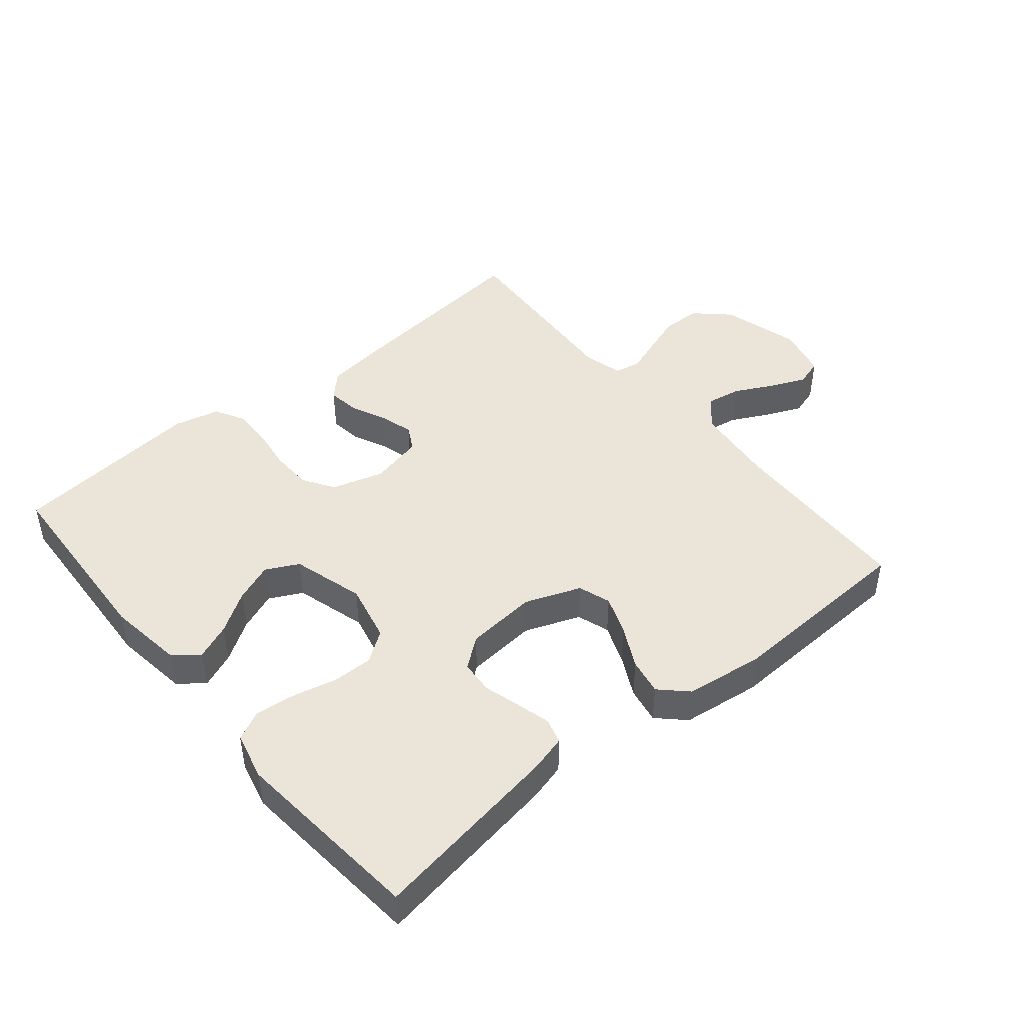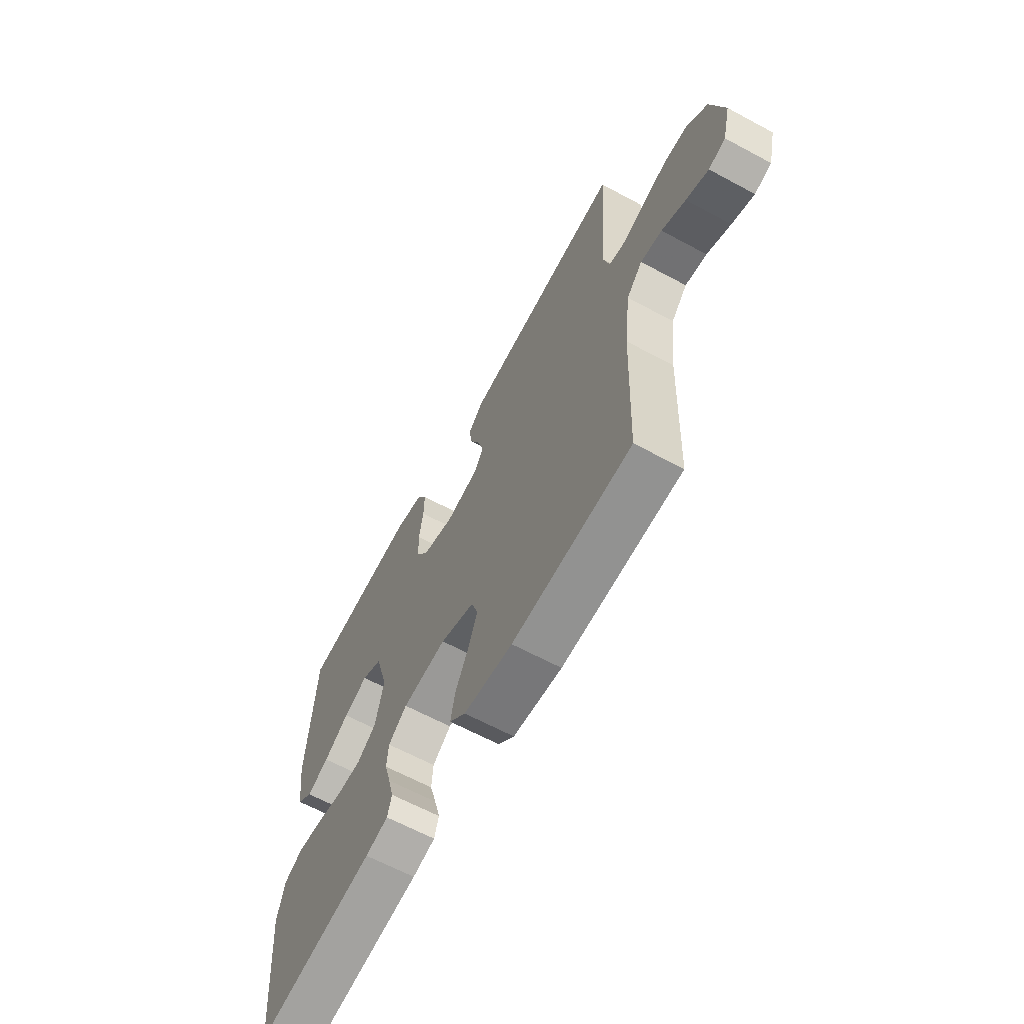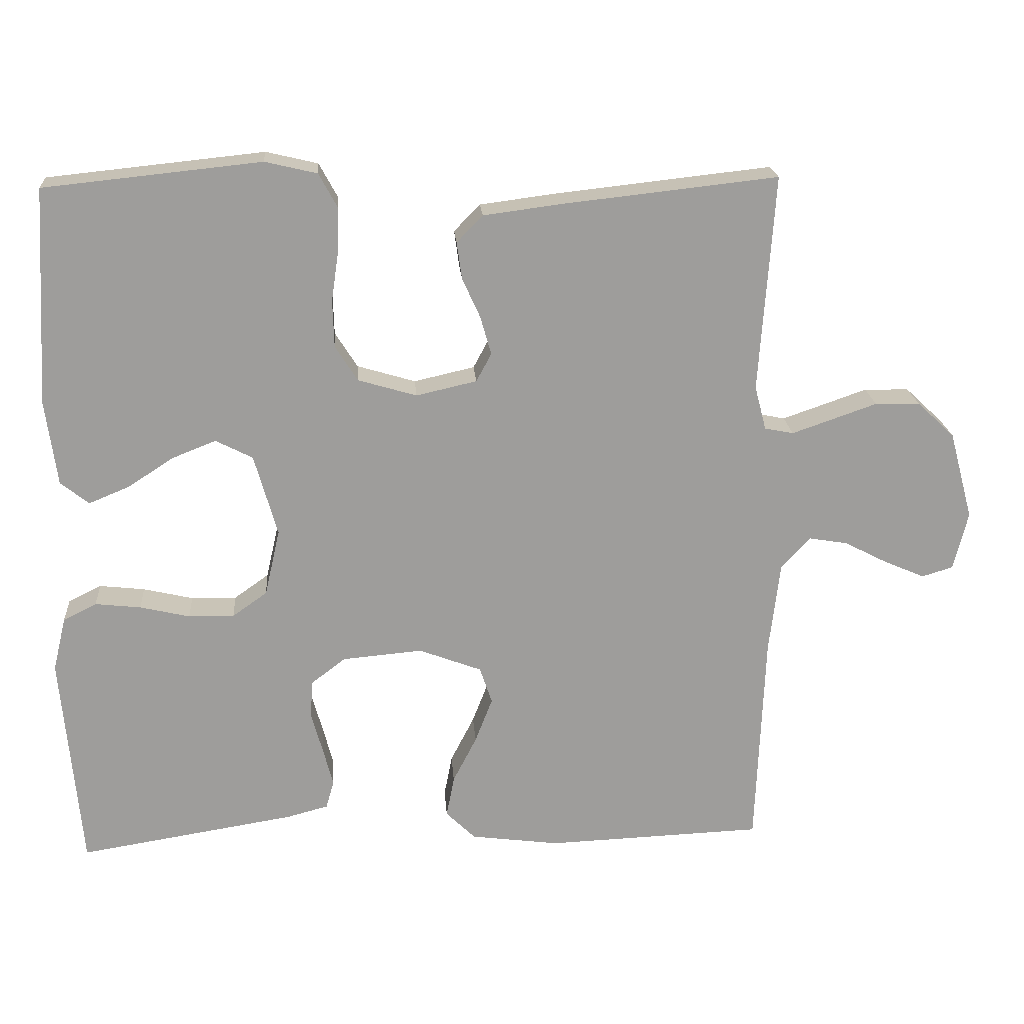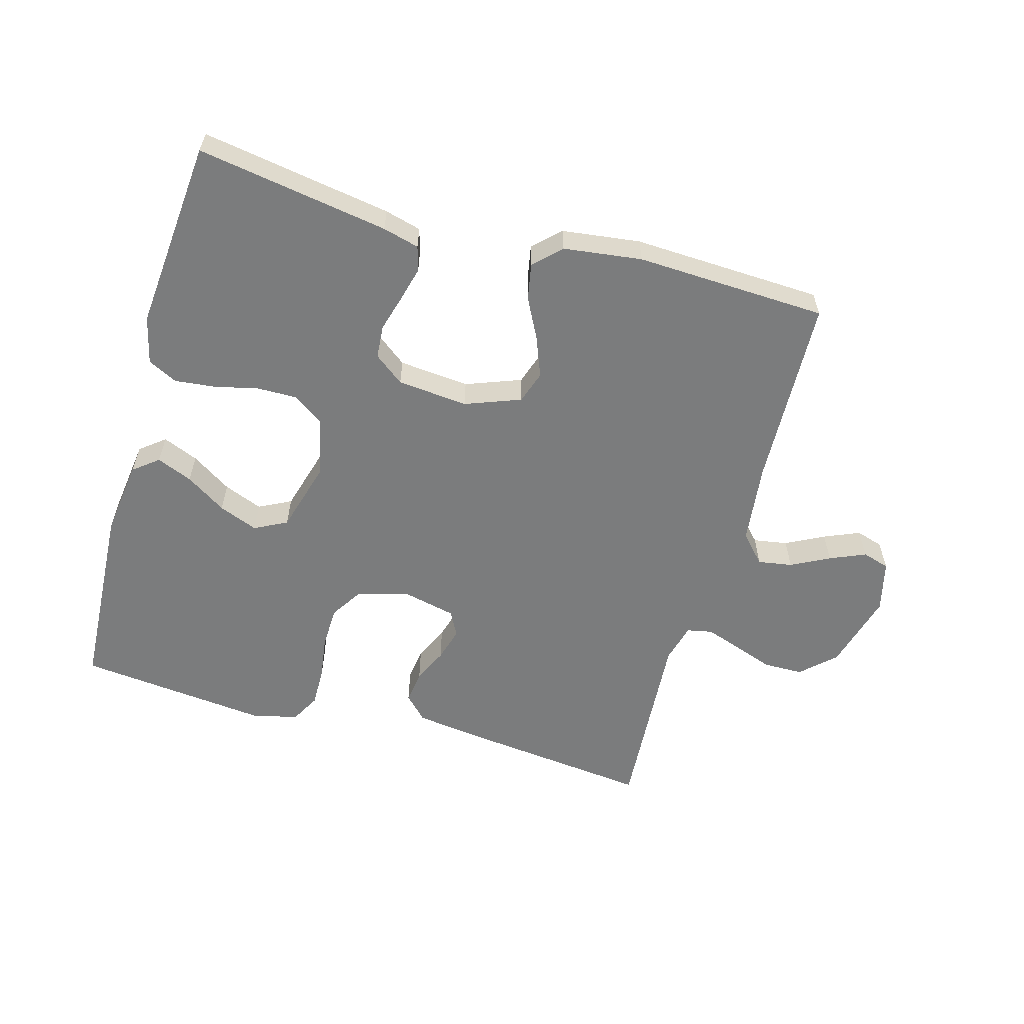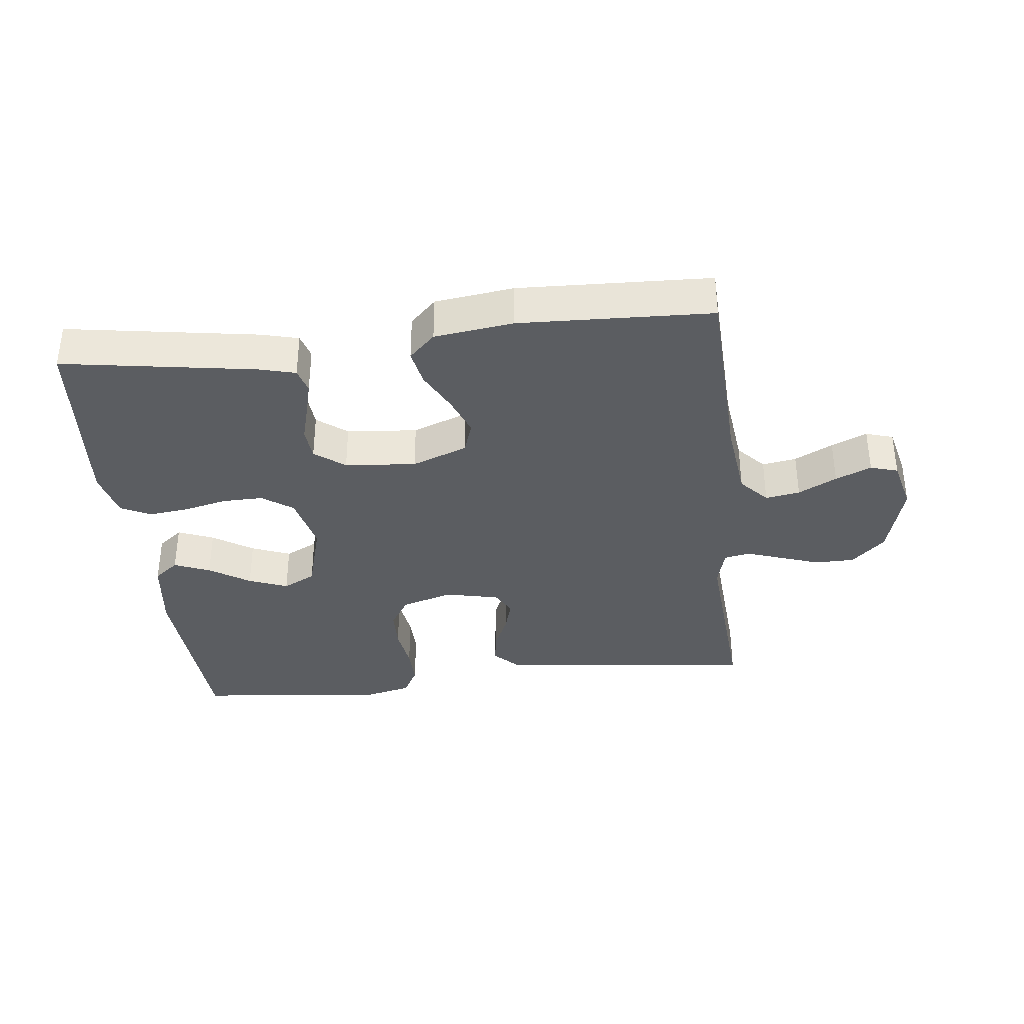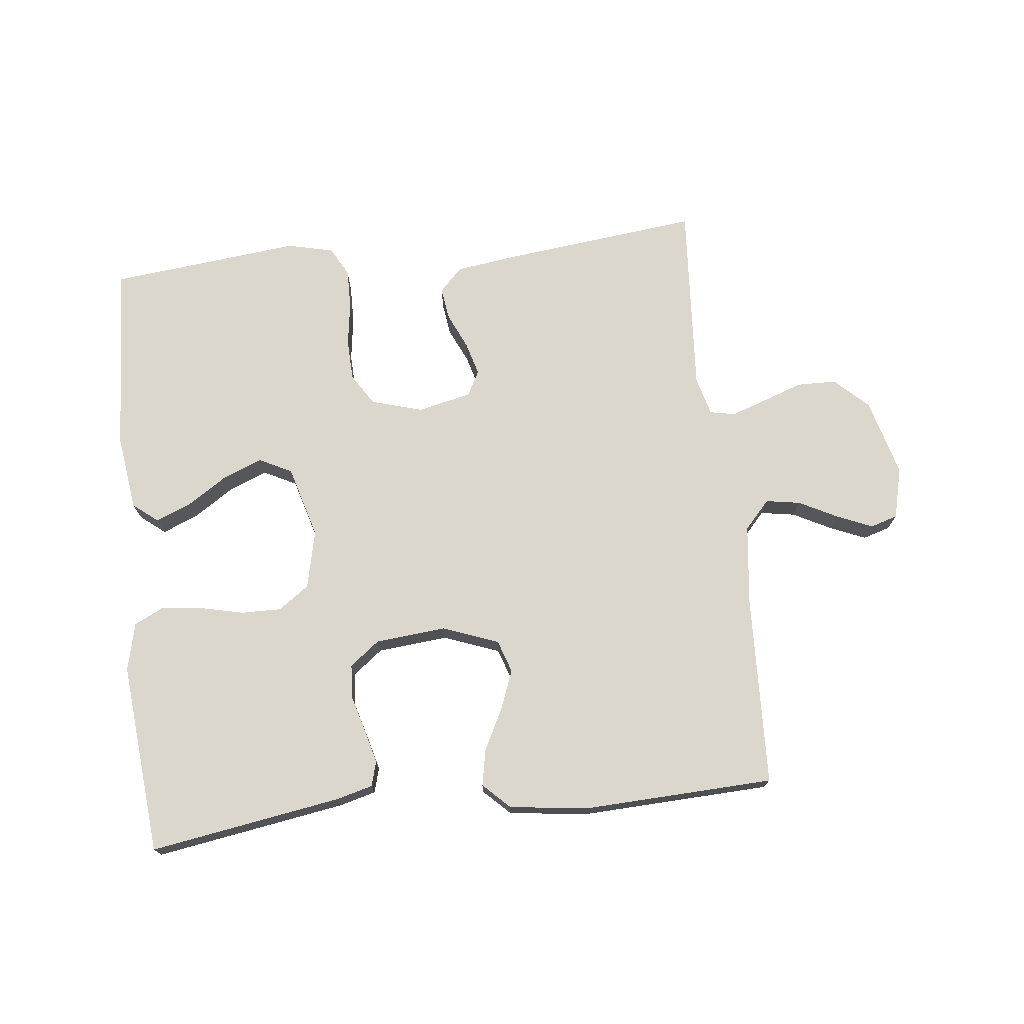
<metadata>
{"format":"obj","ext":"obj","renderer":"f3d","projection":"perspective","resolution":1024,"background":"white","views":[{"elev":45.0,"azim":140.2,"up":"+Y"},{"elev":-64.2,"azim":-118.5,"up":"+Z"},{"elev":19.9,"azim":175.8,"up":"+Z"},{"elev":-58.6,"azim":164.2,"up":"+Y"},{"elev":-35.8,"azim":-173.4,"up":"+Y"},{"elev":73.3,"azim":173.6,"up":"+Y"}]}
</metadata>
<code>
v -0.5 0.07 0.5
v -0.2 0.07 0.467
v -0.094 0.07 0.453
v -0.058 0.07 0.416
v -0.065 0.07 0.365
v -0.09 0.07 0.31
v -0.105 0.07 0.257
v -0.084 0.07 0.218
v 0 0.07 0.199
v 0.081 0.07 0.223
v 0.112 0.07 0.272
v 0.114 0.07 0.337
v 0.104 0.07 0.406
v 0.103 0.07 0.468
v 0.128 0.07 0.514
v 0.2 0.07 0.531
v 0.5 0.07 0.5
v 0.517 0.07 0.2
v 0.501 0.07 0.082
v 0.462 0.07 0.051
v 0.406 0.07 0.074
v 0.343 0.07 0.115
v 0.282 0.07 0.139
v 0.231 0.07 0.113
v 0.199 0.07 0
v 0.22 0.07 -0.092
v 0.268 0.07 -0.126
v 0.331 0.07 -0.125
v 0.4 0.07 -0.109
v 0.463 0.07 -0.102
v 0.509 0.07 -0.125
v 0.527 0.07 -0.2
v 0.5 0.07 -0.5
v 0.2 0.07 -0.452
v 0.143 0.07 -0.437
v 0.132 0.07 -0.398
v 0.146 0.07 -0.344
v 0.162 0.07 -0.287
v 0.158 0.07 -0.235
v 0.111 0.07 -0.199
v 0 0.07 -0.189
v -0.087 0.07 -0.222
v -0.104 0.07 -0.273
v -0.08 0.07 -0.335
v -0.047 0.07 -0.399
v -0.036 0.07 -0.456
v -0.077 0.07 -0.496
v -0.2 0.07 -0.512
v -0.5 0.07 -0.5
v -0.512 0.07 -0.2
v -0.527 0.07 -0.074
v -0.567 0.07 -0.03
v -0.621 0.07 -0.039
v -0.681 0.07 -0.07
v -0.737 0.07 -0.094
v -0.78 0.07 -0.081
v -0.8 0.07 0
v -0.767 0.07 0.122
v -0.715 0.07 0.171
v -0.653 0.07 0.172
v -0.59 0.07 0.15
v -0.535 0.07 0.131
v -0.495 0.07 0.139
v -0.479 0.07 0.2
v -0.5 0 0.5
v -0.2 0 0.467
v -0.094 0 0.453
v -0.058 0 0.416
v -0.065 0 0.365
v -0.09 0 0.31
v -0.105 0 0.257
v -0.084 0 0.218
v 0 0 0.199
v 0.081 0 0.223
v 0.112 0 0.272
v 0.114 0 0.337
v 0.104 0 0.406
v 0.103 0 0.468
v 0.128 0 0.514
v 0.2 0 0.531
v 0.5 0 0.5
v 0.517 0 0.2
v 0.501 0 0.082
v 0.462 0 0.051
v 0.406 0 0.074
v 0.343 0 0.115
v 0.282 0 0.139
v 0.231 0 0.113
v 0.199 0 0
v 0.22 0 -0.092
v 0.268 0 -0.126
v 0.331 0 -0.125
v 0.4 0 -0.109
v 0.463 0 -0.102
v 0.509 0 -0.125
v 0.527 0 -0.2
v 0.5 0 -0.5
v 0.2 0 -0.452
v 0.143 0 -0.437
v 0.132 0 -0.398
v 0.146 0 -0.344
v 0.162 0 -0.287
v 0.158 0 -0.235
v 0.111 0 -0.199
v 0 0 -0.189
v -0.087 0 -0.222
v -0.104 0 -0.273
v -0.08 0 -0.335
v -0.047 0 -0.399
v -0.036 0 -0.456
v -0.077 0 -0.496
v -0.2 0 -0.512
v -0.5 0 -0.5
v -0.512 0 -0.2
v -0.527 0 -0.074
v -0.567 0 -0.03
v -0.621 0 -0.039
v -0.681 0 -0.07
v -0.737 0 -0.094
v -0.78 0 -0.081
v -0.8 0 0
v -0.767 0 0.122
v -0.715 0 0.171
v -0.653 0 0.172
v -0.59 0 0.15
v -0.535 0 0.131
v -0.495 0 0.139
v -0.479 0 0.2
f 59 60 61
f 58 59 61
f 57 58 61
f 56 57 61
f 55 56 61
f 54 55 61
f 53 54 61
f 52 53 61 62
f 51 52 62 63
f 48 49 50
f 47 48 50
f 46 47 50
f 45 46 50
f 44 45 50
f 51 63 64
f 50 51 64
f 44 50 64
f 43 44 64
f 36 37 38
f 35 36 38
f 34 35 38
f 33 34 38
f 32 33 38
f 31 32 38
f 30 31 38
f 29 30 38
f 28 29 38
f 27 28 38 39
f 26 27 39 40
f 20 21 22
f 19 20 22
f 18 19 22
f 17 18 22
f 16 17 22
f 15 16 22
f 14 15 22
f 13 14 22
f 12 13 22
f 11 12 22 23
f 10 11 23 24
f 4 5 6
f 3 4 6
f 2 3 6
f 1 2 6
f 64 1 6
f 64 6 7
f 64 7 8
f 43 64 8
f 42 43 8
f 41 42 8 9
f 41 9 10
f 40 41 10
f 26 40 10
f 25 26 10
f 10 24 25
f 125 124 123
f 125 123 122
f 125 122 121
f 125 121 120
f 125 120 119
f 125 119 118
f 125 118 117
f 126 125 117 116
f 127 126 116 115
f 114 113 112
f 114 112 111
f 114 111 110
f 114 110 109
f 114 109 108
f 128 127 115
f 128 115 114
f 128 114 108
f 128 108 107
f 102 101 100
f 102 100 99
f 102 99 98
f 102 98 97
f 102 97 96
f 102 96 95
f 102 95 94
f 102 94 93
f 102 93 92
f 103 102 92 91
f 104 103 91 90
f 86 85 84
f 86 84 83
f 86 83 82
f 86 82 81
f 86 81 80
f 86 80 79
f 86 79 78
f 86 78 77
f 86 77 76
f 87 86 76 75
f 88 87 75 74
f 70 69 68
f 70 68 67
f 70 67 66
f 70 66 65
f 70 65 128
f 71 70 128
f 72 71 128
f 72 128 107
f 72 107 106
f 73 72 106 105
f 74 73 105
f 74 105 104
f 74 104 90
f 74 90 89
f 89 88 74
f 1 65 66 2
f 2 66 67 3
f 3 67 68 4
f 4 68 69 5
f 5 69 70 6
f 6 70 71 7
f 7 71 72 8
f 8 72 73 9
f 9 73 74 10
f 10 74 75 11
f 11 75 76 12
f 12 76 77 13
f 13 77 78 14
f 14 78 79 15
f 15 79 80 16
f 16 80 81 17
f 17 81 82 18
f 18 82 83 19
f 19 83 84 20
f 20 84 85 21
f 21 85 86 22
f 22 86 87 23
f 23 87 88 24
f 24 88 89 25
f 25 89 90 26
f 26 90 91 27
f 27 91 92 28
f 28 92 93 29
f 29 93 94 30
f 30 94 95 31
f 31 95 96 32
f 32 96 97 33
f 33 97 98 34
f 34 98 99 35
f 35 99 100 36
f 36 100 101 37
f 37 101 102 38
f 38 102 103 39
f 39 103 104 40
f 40 104 105 41
f 41 105 106 42
f 42 106 107 43
f 43 107 108 44
f 44 108 109 45
f 45 109 110 46
f 46 110 111 47
f 47 111 112 48
f 48 112 113 49
f 49 113 114 50
f 50 114 115 51
f 51 115 116 52
f 52 116 117 53
f 53 117 118 54
f 54 118 119 55
f 55 119 120 56
f 56 120 121 57
f 57 121 122 58
f 58 122 123 59
f 59 123 124 60
f 60 124 125 61
f 61 125 126 62
f 62 126 127 63
f 63 127 128 64
f 64 128 65 1

</code>
